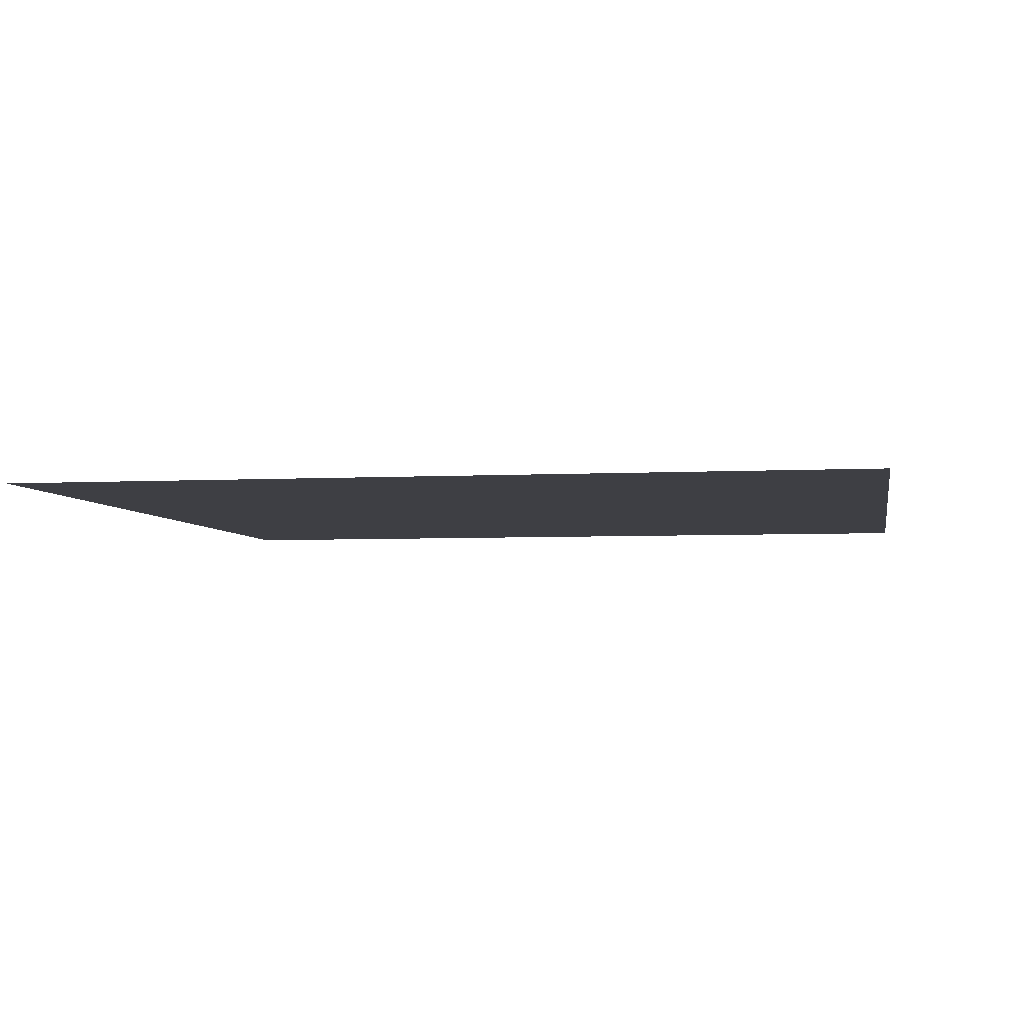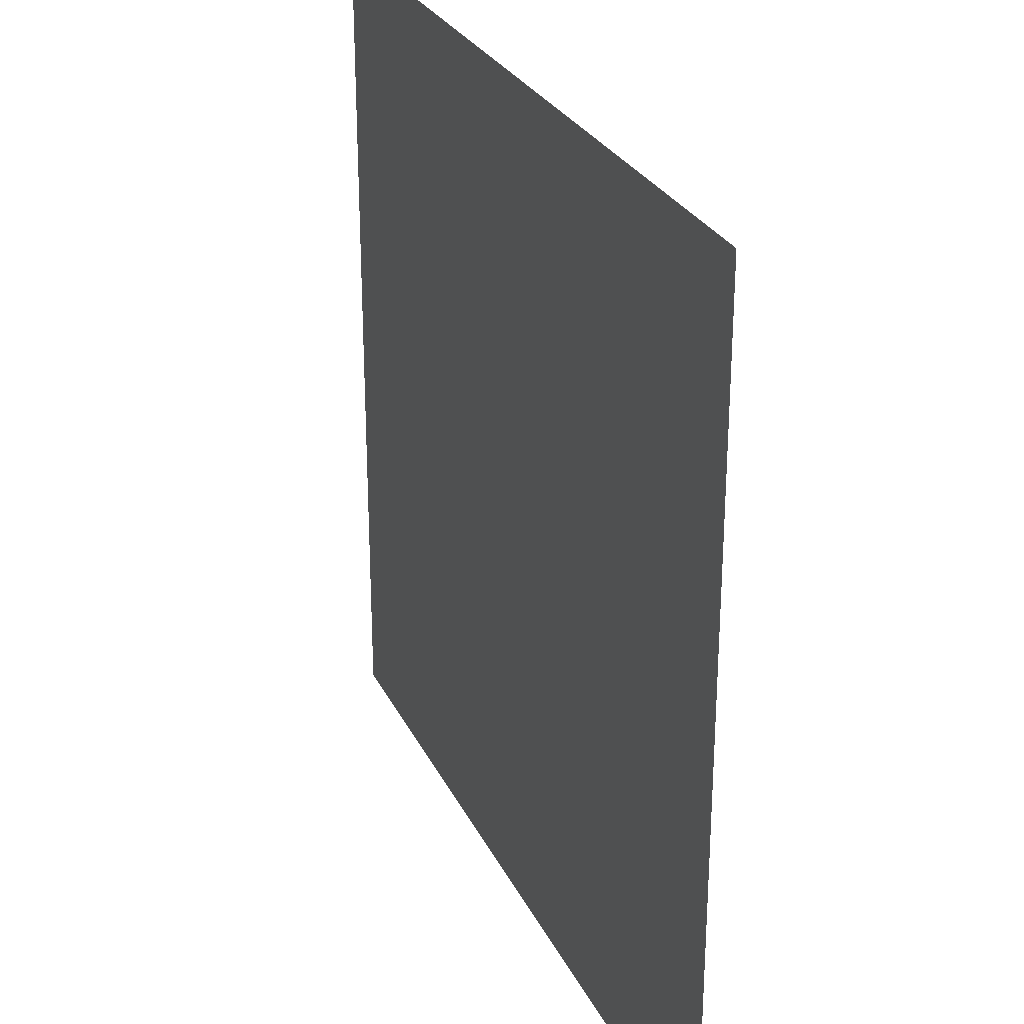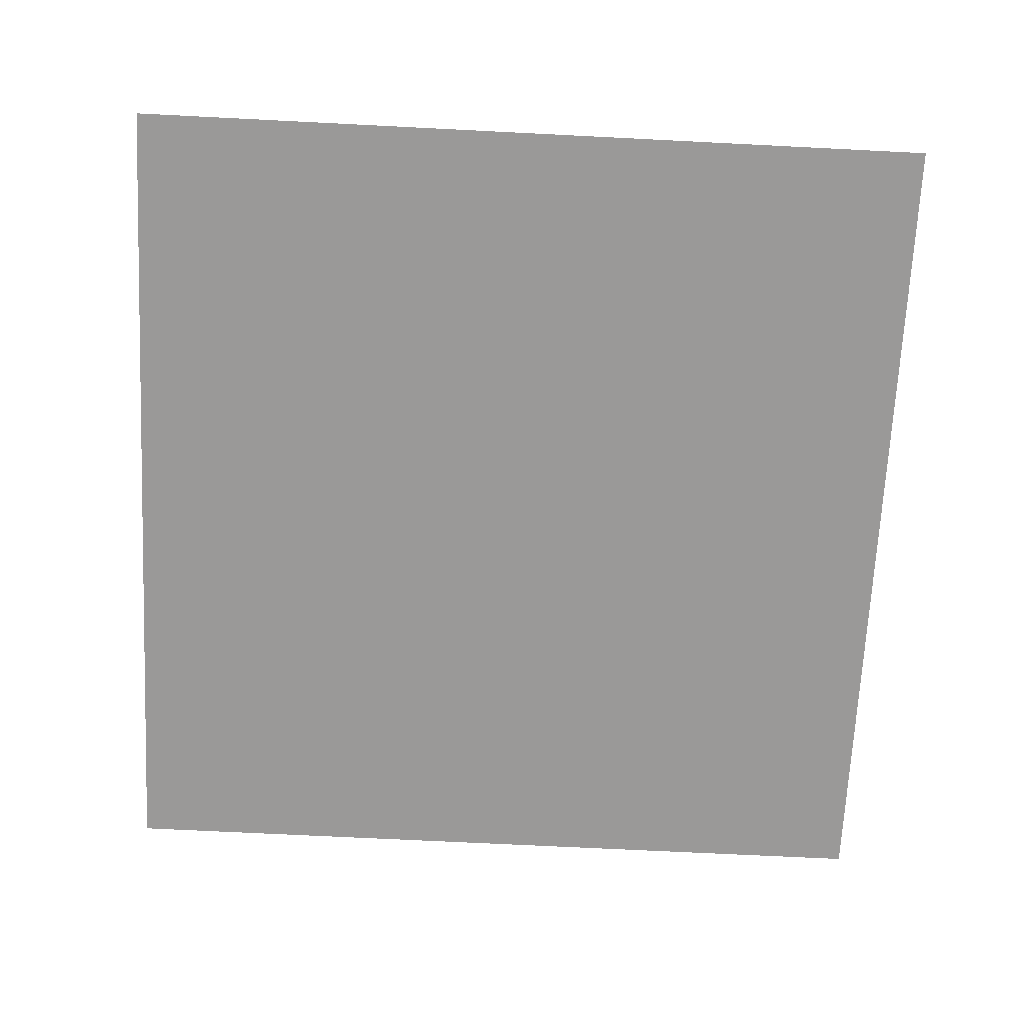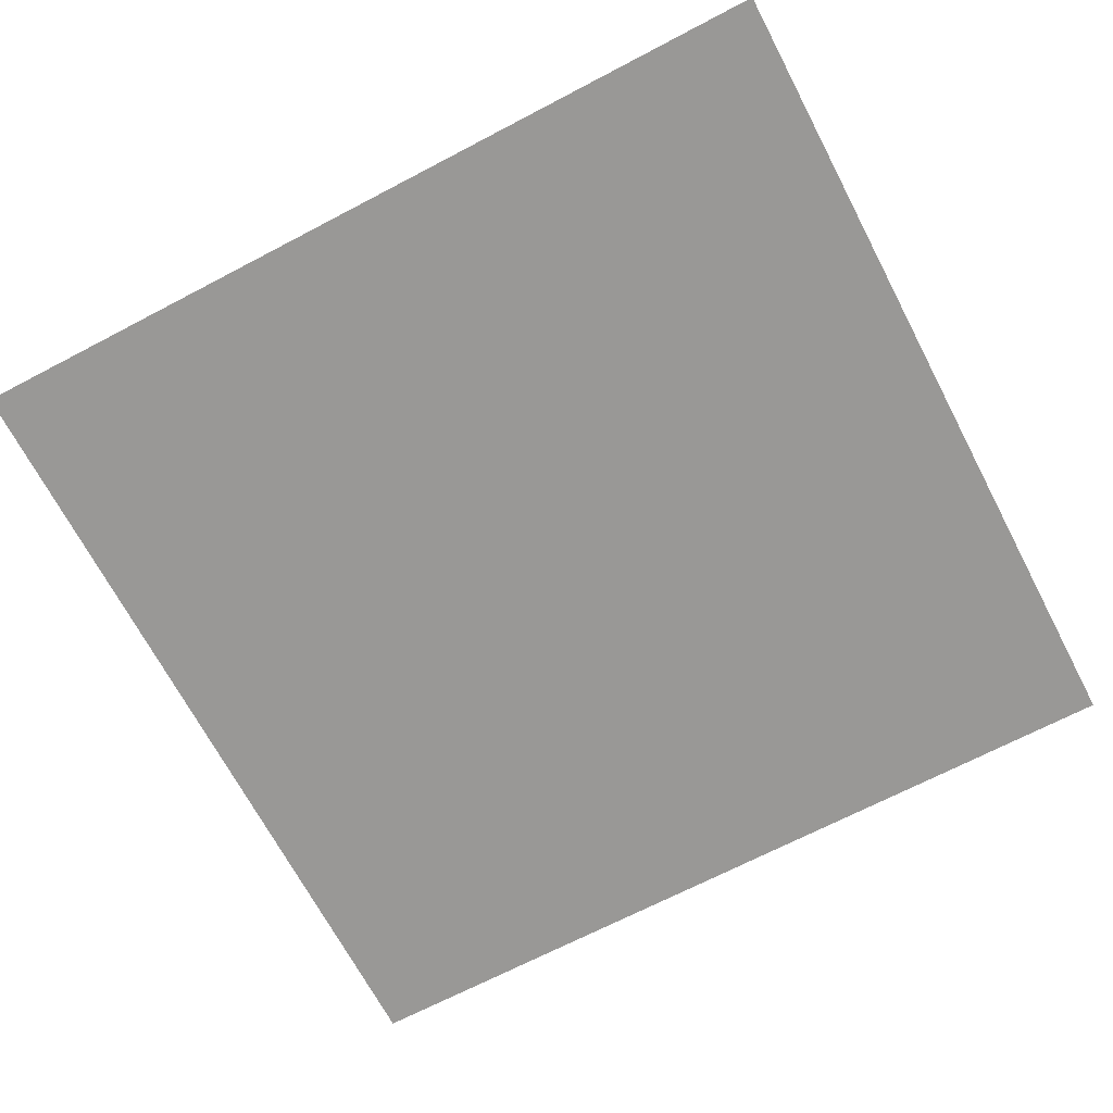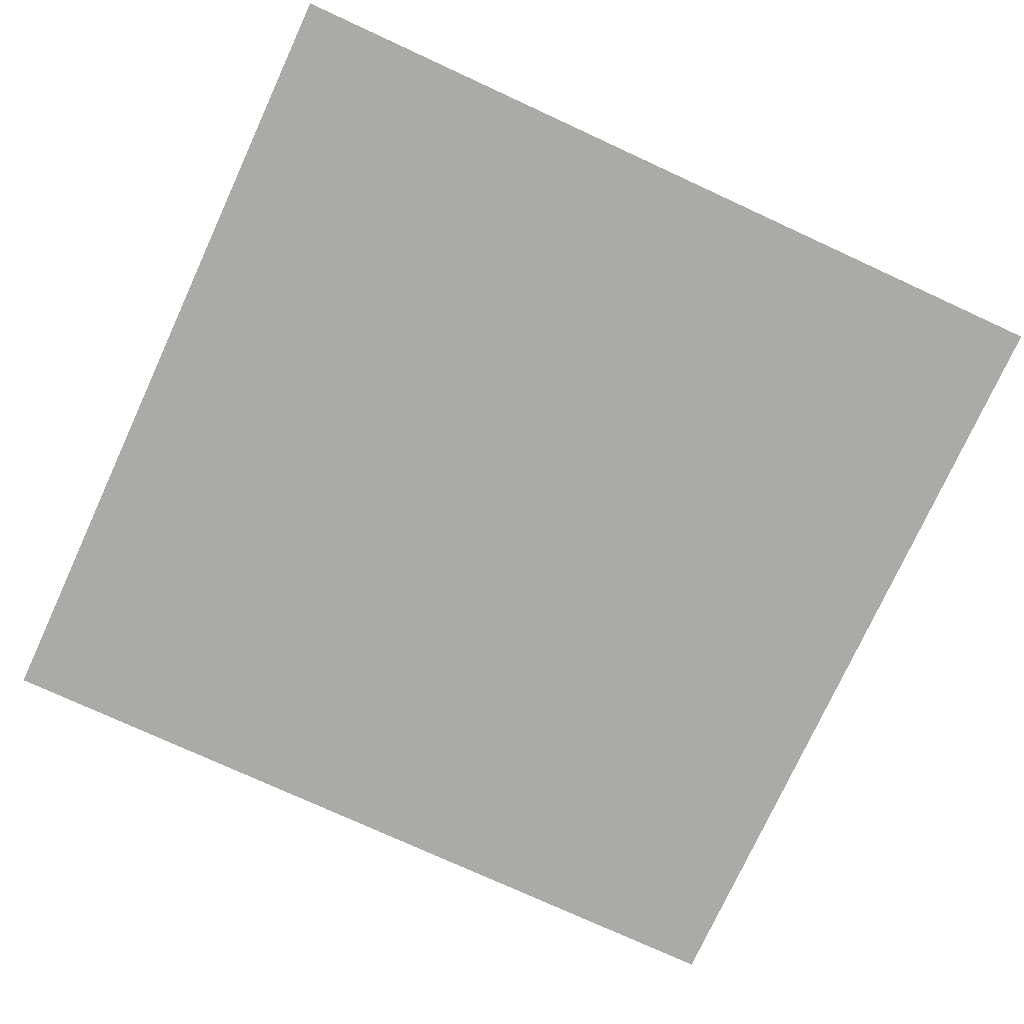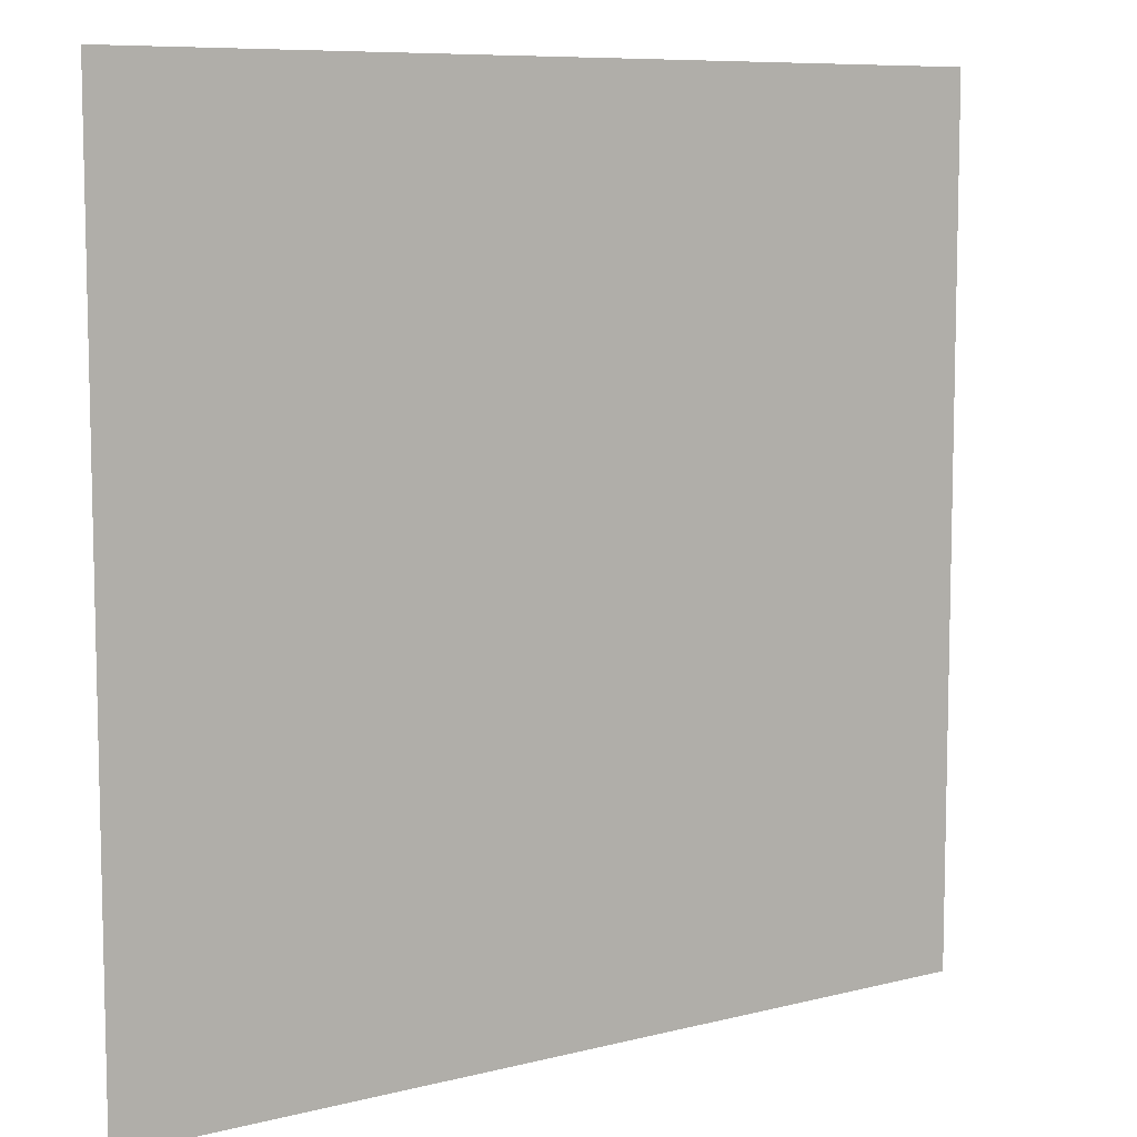
<metadata>
{"format":"obj","ext":"obj","renderer":"f3d","projection":"perspective","resolution":1024,"background":"white","views":[{"elev":-4.5,"azim":-80.0,"up":"+Y"},{"elev":27.6,"azim":-111.6,"up":"+Z"},{"elev":-69.1,"azim":-92.9,"up":"+Y"},{"elev":-68.6,"azim":-152.3,"up":"+Y"},{"elev":-76.0,"azim":-24.7,"up":"+Y"},{"elev":8.3,"azim":-35.0,"up":"+Z"}]}
</metadata>
<code>
v -48.39 -1e-06 23.52
v -48.39 -2e-06 47.07
v -24.21 -2e-06 47.07
v -24.21 -1e-06 23.52
v -0.0286 -2e-06 47.07
v -0.0286 -1e-06 23.52
v 24.15 -2e-06 47.07
v 24.15 -1e-06 23.52
v 48.33 -2e-06 47.07
v 48.33 -1e-06 23.52
v -48.39 0 -0.026
v -24.21 0 -0.026
v -0.0286 0 -0.026
v 24.15 0 -0.026
v 48.33 0 -0.026
v -48.39 1e-06 -23.57
v -24.21 1e-06 -23.57
v -0.0286 1e-06 -23.57
v 24.15 1e-06 -23.57
v 48.33 1e-06 -23.57
v -48.39 2e-06 -47.12
v -24.21 2e-06 -47.12
v -0.0286 2e-06 -47.12
v 24.15 2e-06 -47.12
v 48.33 2e-06 -47.12
f 1 2 3 4
f 4 3 5 6
f 6 5 7 8
f 8 7 9 10
f 11 1 4 12
f 12 4 6 13
f 13 6 8 14
f 14 8 10 15
f 16 11 12 17
f 17 12 13 18
f 18 13 14 19
f 19 14 15 20
f 21 16 17 22
f 22 17 18 23
f 23 18 19 24
f 24 19 20 25

</code>
